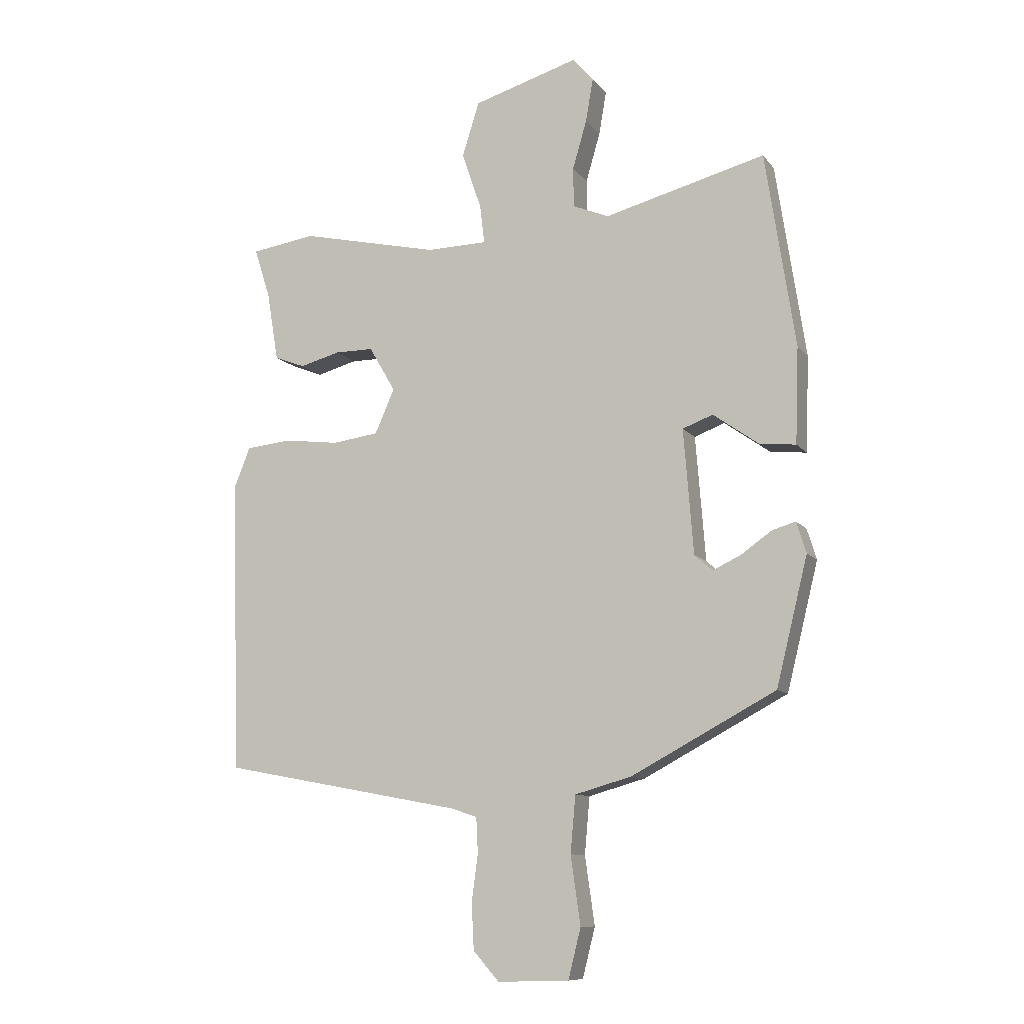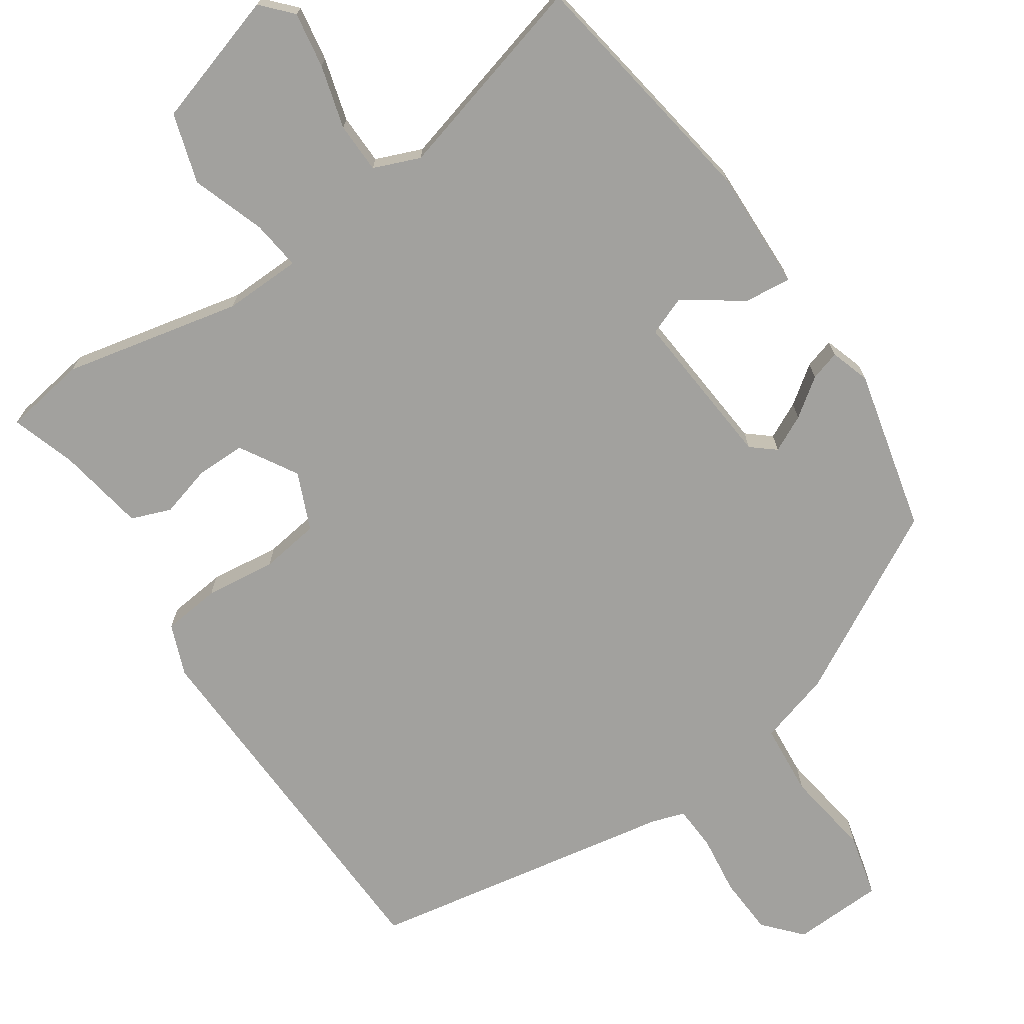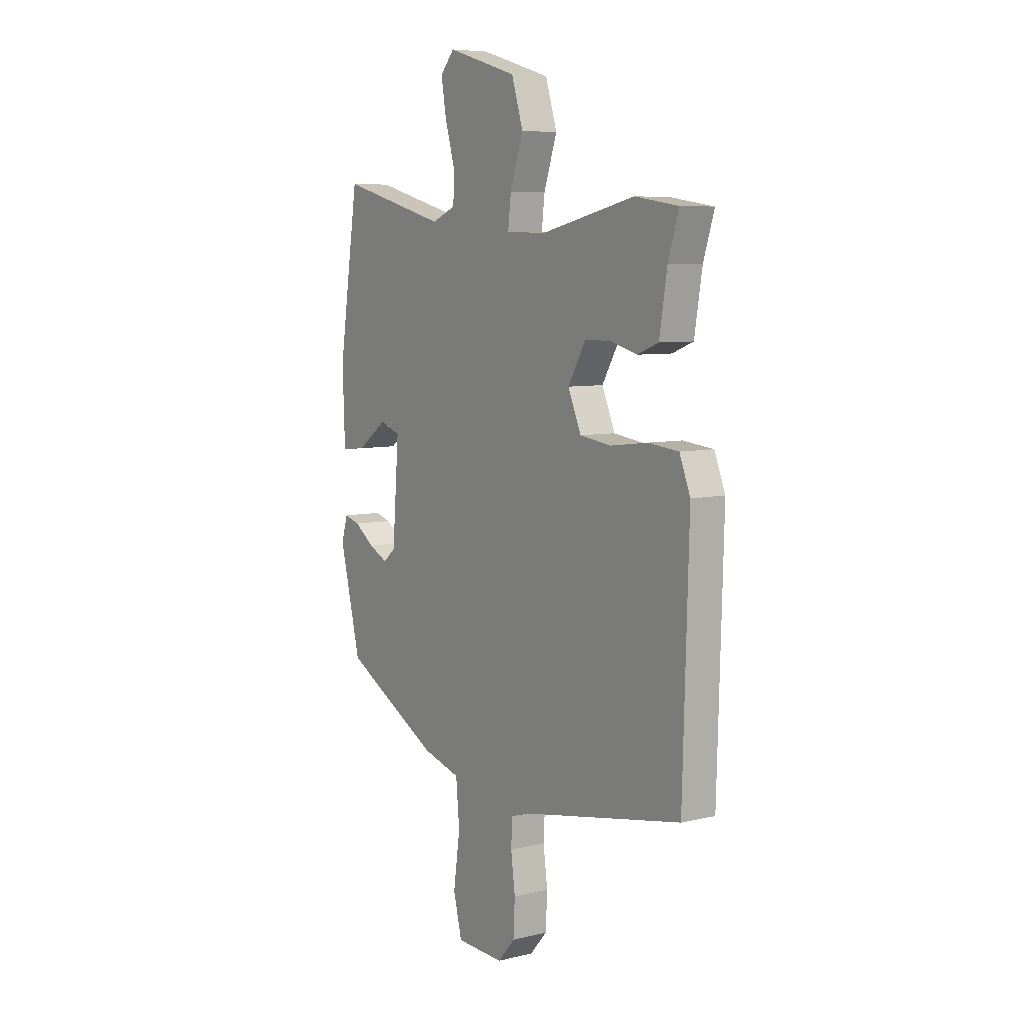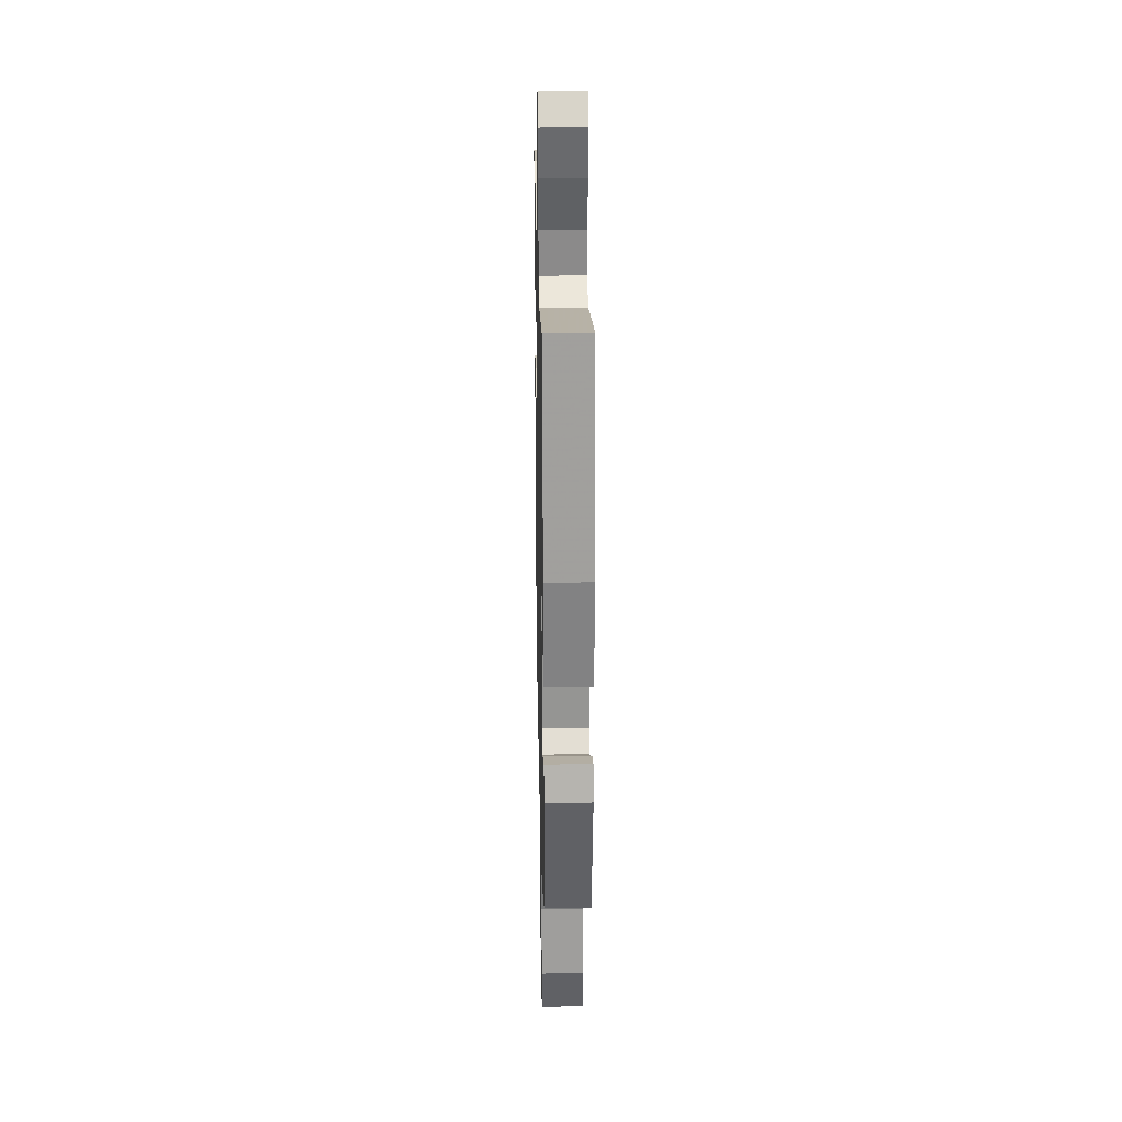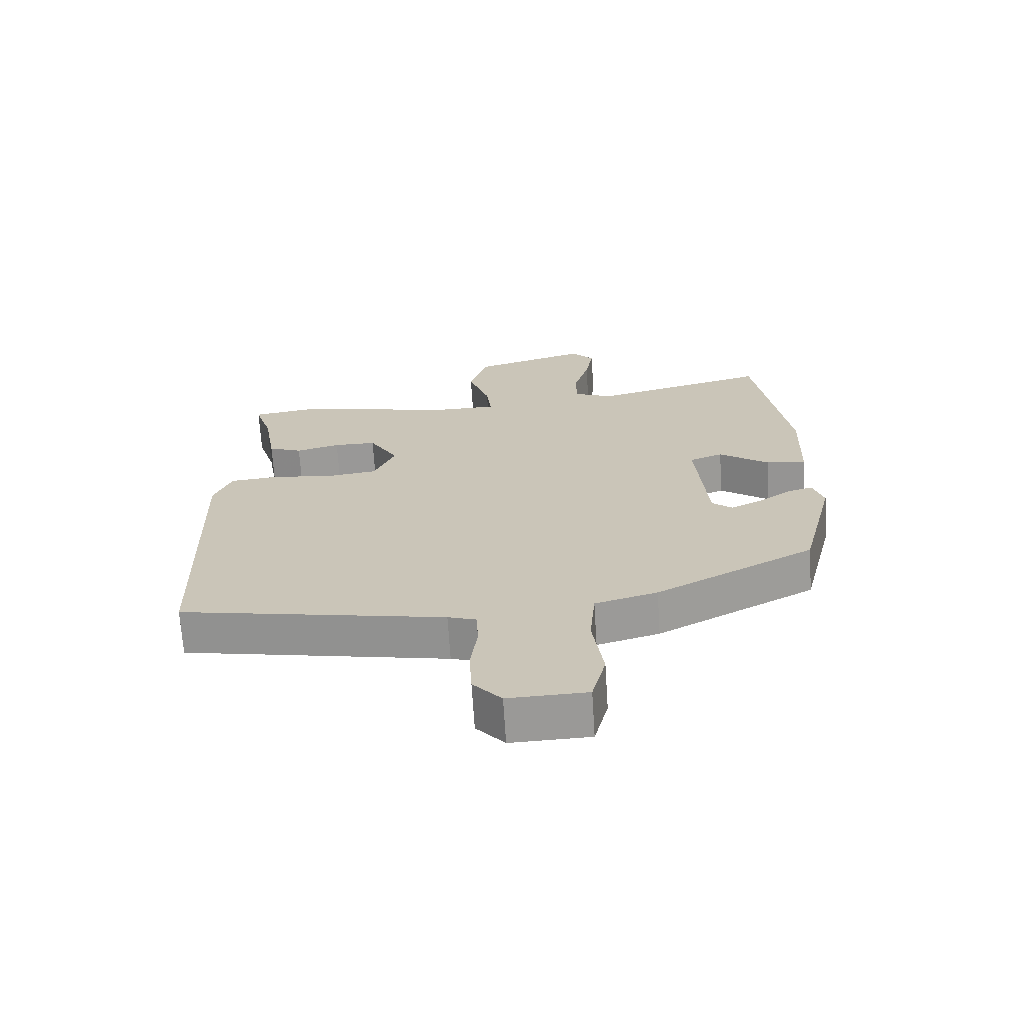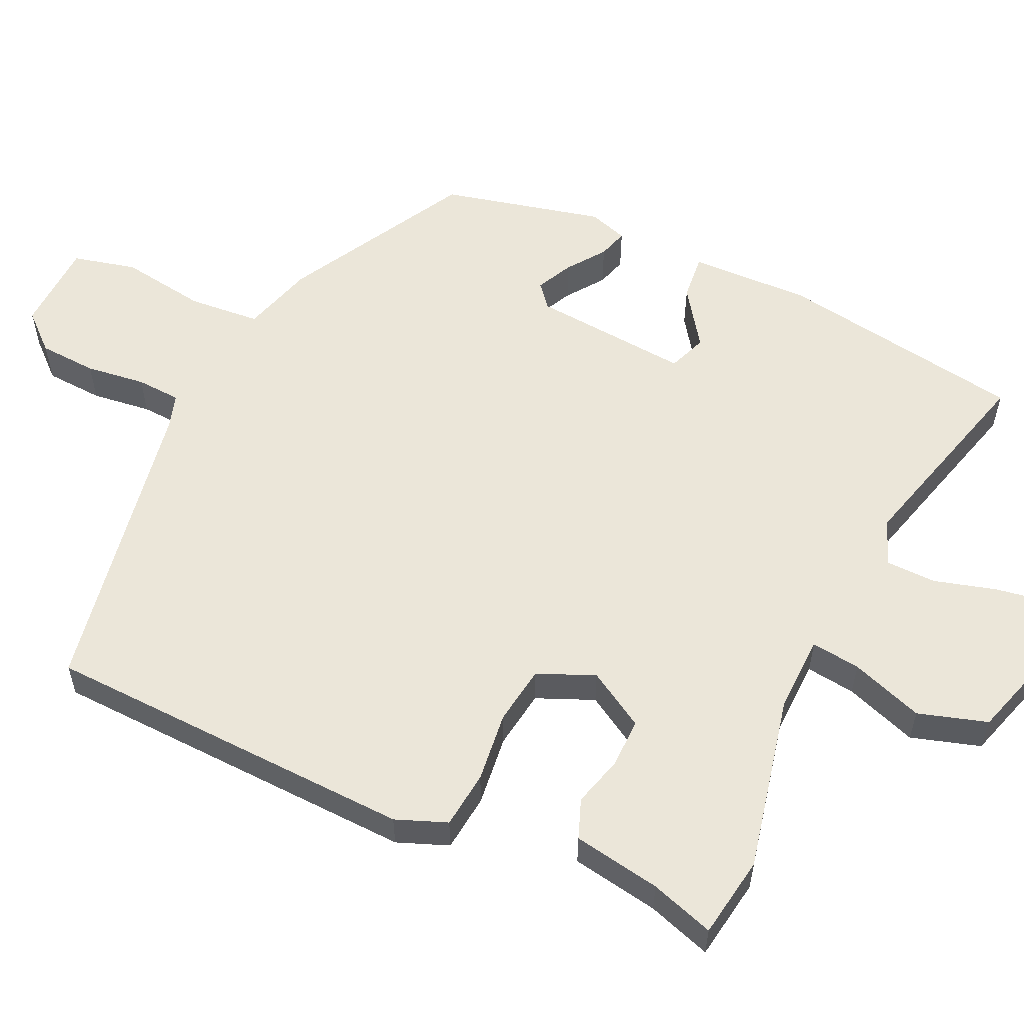
<metadata>
{"format":"obj","ext":"obj","renderer":"f3d","projection":"perspective","resolution":1024,"background":"white","views":[{"elev":-10.2,"azim":21.9,"up":"+Z"},{"elev":-72.0,"azim":34.5,"up":"+Y"},{"elev":7.0,"azim":-124.5,"up":"+Z"},{"elev":27.3,"azim":88.8,"up":"+Z"},{"elev":-68.7,"azim":3.6,"up":"+Z"},{"elev":56.7,"azim":-64.6,"up":"+Y"}]}
</metadata>
<code>
v -0.527 0.07 -0.46
v -0.542 0.07 0.054
v -0.514 0.07 0.124
v -0.435 0.07 0.132
v -0.338 0.07 0.12
v -0.257 0.07 0.131
v -0.223 0.07 0.209
v -0.269 0.07 0.288
v -0.337 0.07 0.288
v -0.407 0.07 0.269
v -0.461 0.07 0.29
v -0.481 0.07 0.411
v -0.509 0.07 0.499
v -0.396 0.07 0.516
v -0.153 0.07 0.461
v -0.047 0.07 0.463
v -0.055 0.07 0.531
v -0.089 0.07 0.631
v -0.059 0.07 0.726
v 0.124 0.07 0.781
v 0.161 0.07 0.74
v 0.148 0.07 0.664
v 0.123 0.07 0.578
v 0.124 0.07 0.509
v 0.187 0.07 0.483
v 0.468 0.07 0.557
v 0.52 0.07 0.216
v 0.514 0.07 0.049
v 0.45 0.07 0.056
v 0.371 0.07 0.112
v 0.318 0.07 0.092
v 0.335 0.07 -0.126
v 0.367 0.07 -0.153
v 0.417 0.07 -0.129
v 0.469 0.07 -0.092
v 0.51 0.07 -0.08
v 0.527 0.07 -0.134
v 0.472 0.07 -0.356
v 0.22 0.07 -0.491
v 0.121 0.07 -0.519
v 0.112 0.07 -0.618
v 0.129 0.07 -0.737
v 0.107 0.07 -0.824
v -0.018 0.07 -0.828
v -0.063 0.07 -0.777
v -0.067 0.07 -0.697
v -0.056 0.07 -0.615
v -0.059 0.07 -0.554
v -0.104 0.07 -0.539
v -0.527 0 -0.46
v -0.542 0 0.054
v -0.514 0 0.124
v -0.435 0 0.132
v -0.338 0 0.12
v -0.257 0 0.131
v -0.223 0 0.209
v -0.269 0 0.288
v -0.337 0 0.288
v -0.407 0 0.269
v -0.461 0 0.29
v -0.481 0 0.411
v -0.509 0 0.499
v -0.396 0 0.516
v -0.153 0 0.461
v -0.047 0 0.463
v -0.055 0 0.531
v -0.089 0 0.631
v -0.059 0 0.726
v 0.124 0 0.781
v 0.161 0 0.74
v 0.148 0 0.664
v 0.123 0 0.578
v 0.124 0 0.509
v 0.187 0 0.483
v 0.468 0 0.557
v 0.52 0 0.216
v 0.514 0 0.049
v 0.45 0 0.056
v 0.371 0 0.112
v 0.318 0 0.092
v 0.335 0 -0.126
v 0.367 0 -0.153
v 0.417 0 -0.129
v 0.469 0 -0.092
v 0.51 0 -0.08
v 0.527 0 -0.134
v 0.472 0 -0.356
v 0.22 0 -0.491
v 0.121 0 -0.519
v 0.112 0 -0.618
v 0.129 0 -0.737
v 0.107 0 -0.824
v -0.018 0 -0.828
v -0.063 0 -0.777
v -0.067 0 -0.697
v -0.056 0 -0.615
v -0.059 0 -0.554
v -0.104 0 -0.539
f 45 46 47
f 44 45 47
f 43 44 47
f 42 43 47
f 41 42 47
f 40 41 47 48
f 40 48 49
f 39 40 49
f 38 39 49
f 37 38 49
f 36 37 49
f 35 36 49
f 34 35 49
f 28 29 30
f 27 28 30
f 26 27 30
f 25 26 30
f 24 25 30 31
f 21 22 23
f 20 21 23
f 19 20 23
f 18 19 23
f 17 18 23
f 16 17 23 24
f 12 13 14 15
f 12 15 16
f 11 12 16
f 10 11 16
f 9 10 16
f 8 9 16 24
f 3 4 5
f 2 3 5
f 1 2 5
f 49 1 5
f 49 5 6
f 33 34 49
f 49 6 7
f 33 49 7
f 32 33 7
f 24 31 32
f 8 24 32
f 7 8 32
f 96 95 94
f 96 94 93
f 96 93 92
f 96 92 91
f 96 91 90
f 97 96 90 89
f 98 97 89
f 98 89 88
f 98 88 87
f 98 87 86
f 98 86 85
f 98 85 84
f 98 84 83
f 79 78 77
f 79 77 76
f 79 76 75
f 79 75 74
f 80 79 74 73
f 72 71 70
f 72 70 69
f 72 69 68
f 72 68 67
f 72 67 66
f 73 72 66 65
f 64 63 62 61
f 65 64 61
f 65 61 60
f 65 60 59
f 65 59 58
f 73 65 58 57
f 54 53 52
f 54 52 51
f 54 51 50
f 54 50 98
f 55 54 98
f 98 83 82
f 56 55 98
f 56 98 82
f 56 82 81
f 81 80 73
f 81 73 57
f 81 57 56
f 1 50 51 2
f 2 51 52 3
f 3 52 53 4
f 4 53 54 5
f 5 54 55 6
f 6 55 56 7
f 7 56 57 8
f 8 57 58 9
f 9 58 59 10
f 10 59 60 11
f 11 60 61 12
f 12 61 62 13
f 13 62 63 14
f 14 63 64 15
f 15 64 65 16
f 16 65 66 17
f 17 66 67 18
f 18 67 68 19
f 19 68 69 20
f 20 69 70 21
f 21 70 71 22
f 22 71 72 23
f 23 72 73 24
f 24 73 74 25
f 25 74 75 26
f 26 75 76 27
f 27 76 77 28
f 28 77 78 29
f 29 78 79 30
f 30 79 80 31
f 31 80 81 32
f 32 81 82 33
f 33 82 83 34
f 34 83 84 35
f 35 84 85 36
f 36 85 86 37
f 37 86 87 38
f 38 87 88 39
f 39 88 89 40
f 40 89 90 41
f 41 90 91 42
f 42 91 92 43
f 43 92 93 44
f 44 93 94 45
f 45 94 95 46
f 46 95 96 47
f 47 96 97 48
f 48 97 98 49
f 49 98 50 1

</code>
